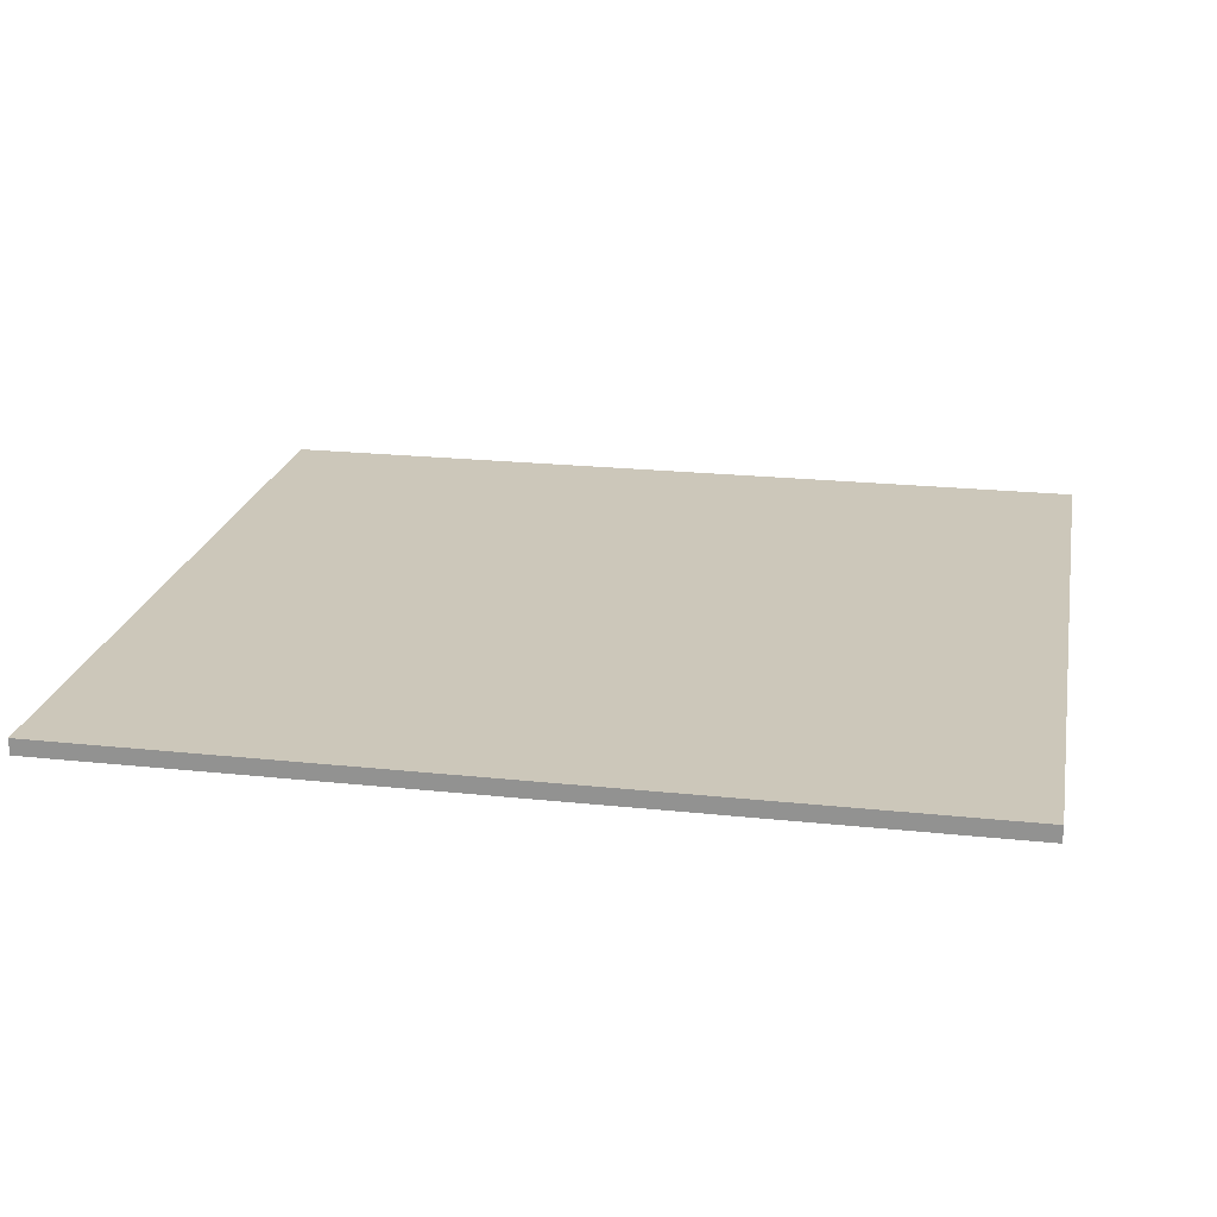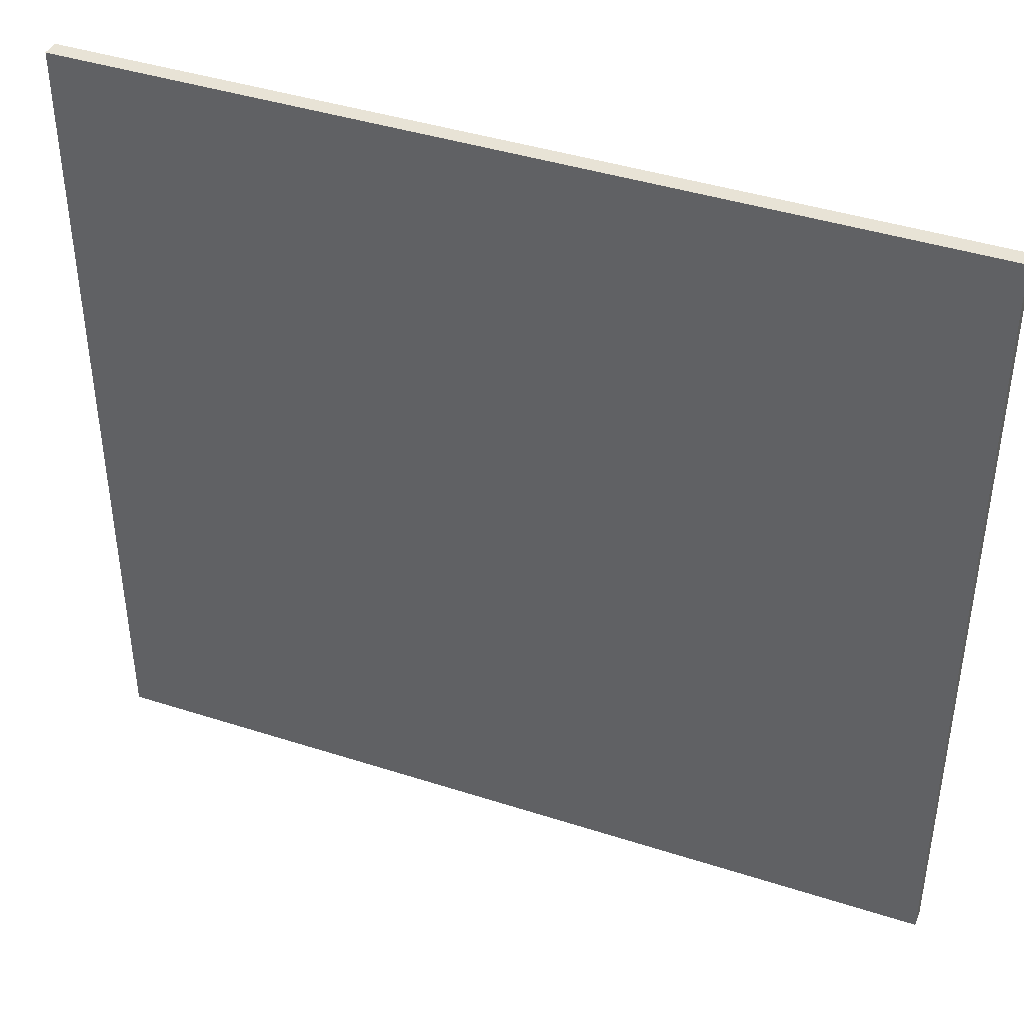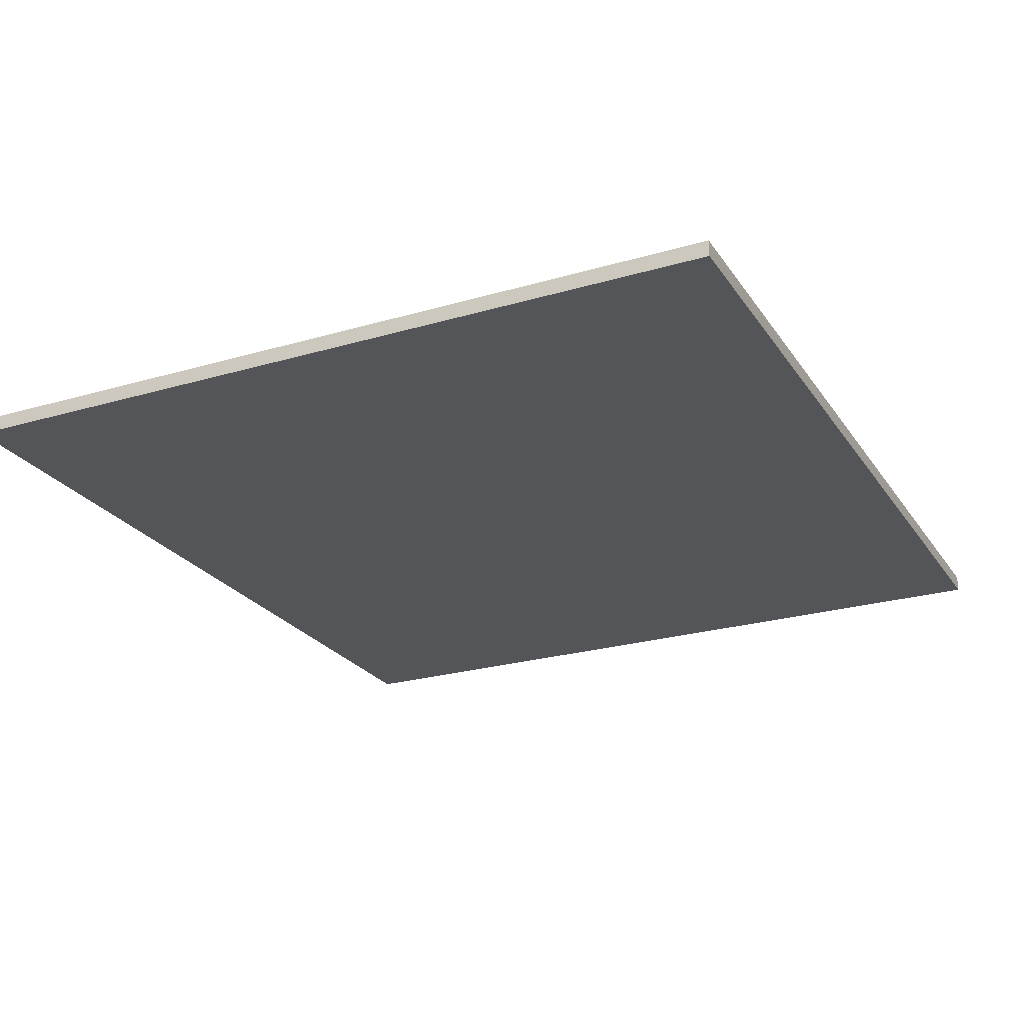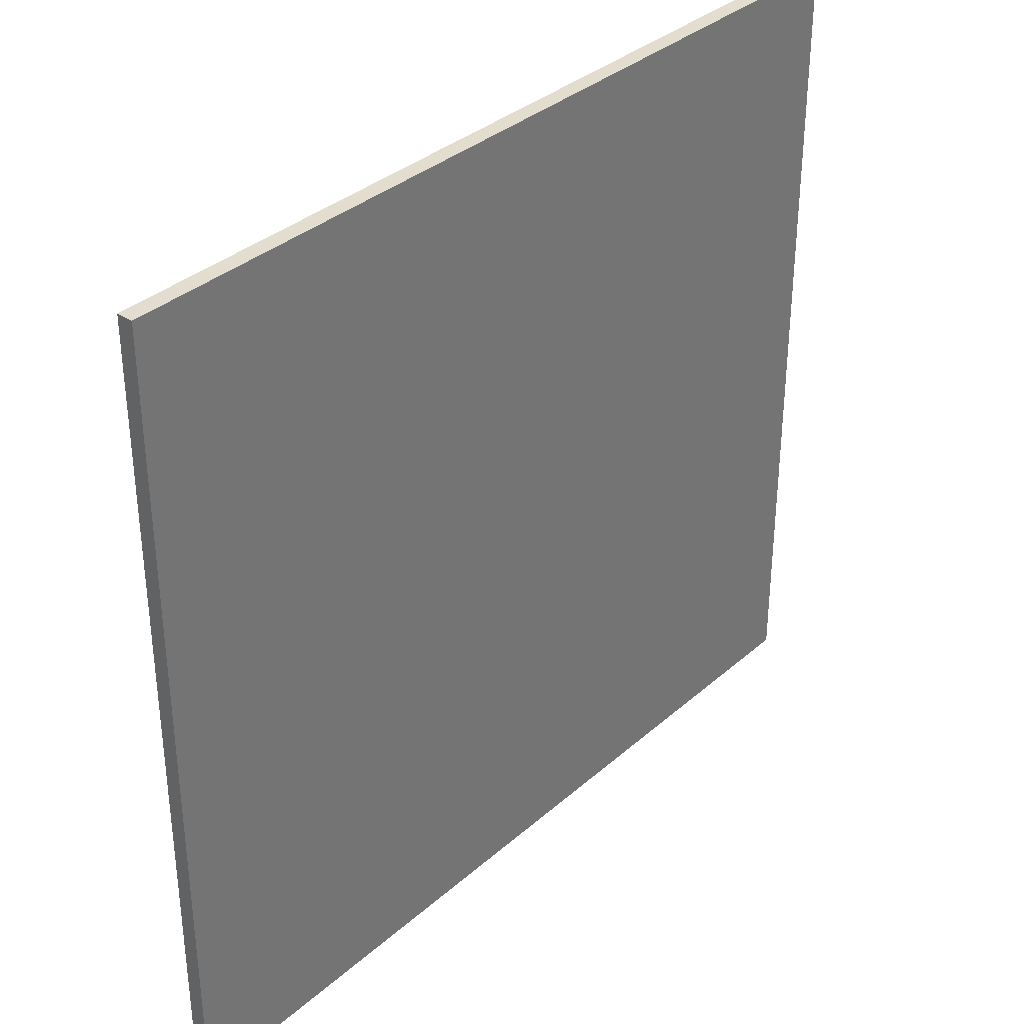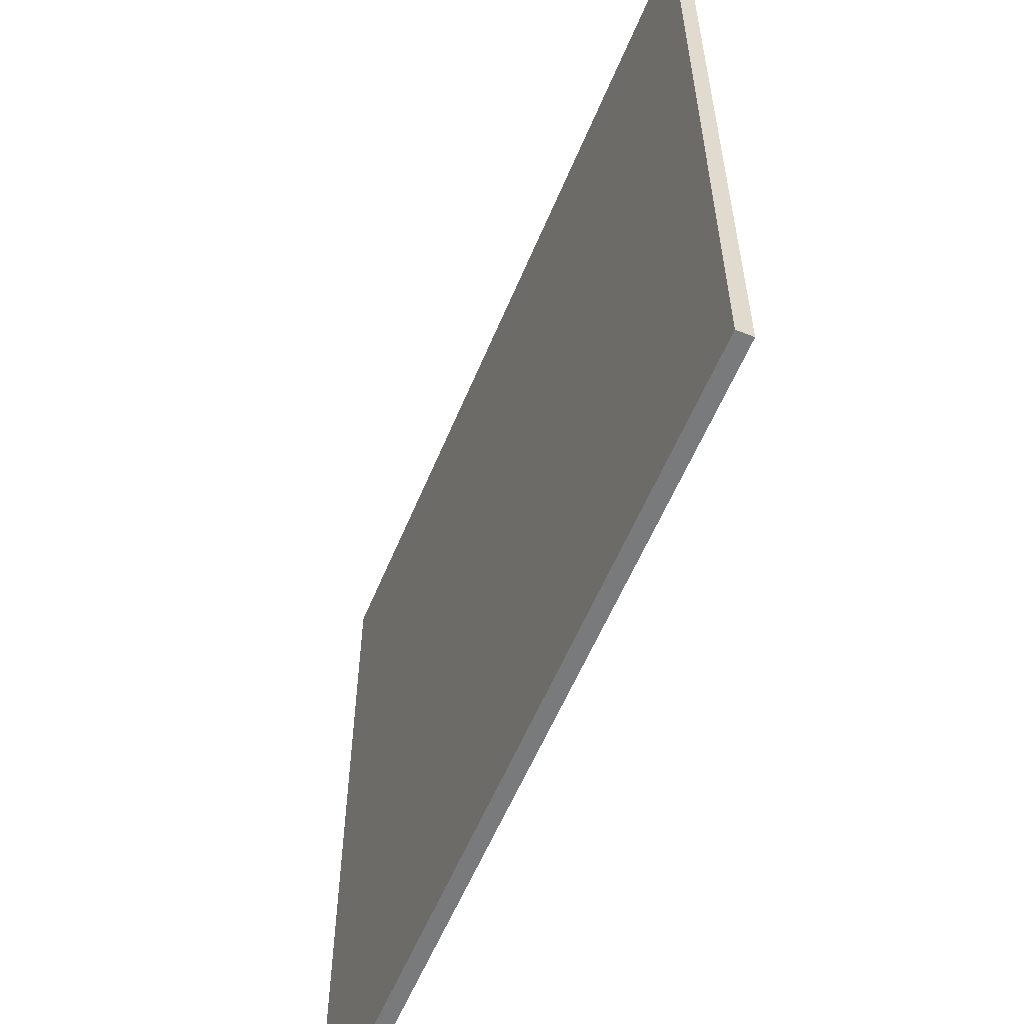
<metadata>
{"format":"obj","ext":"obj","renderer":"f3d","projection":"perspective","resolution":1024,"background":"white","views":[{"elev":21.5,"azim":-169.3,"up":"+Y"},{"elev":41.6,"azim":-158.7,"up":"+Z"},{"elev":-24.3,"azim":115.8,"up":"+Y"},{"elev":34.9,"azim":-49.2,"up":"+Z"},{"elev":-58.0,"azim":67.6,"up":"+Z"}]}
</metadata>
<code>
o Plane
v -62.41 -3.962 109.8
v 43.92 -3.962 109.8
v -62.41 -3.962 11.09
v 43.92 -3.962 11.09
v -62.41 -2.006 11.09
v -62.41 -2.006 109.8
v 43.92 -2.006 109.8
v 43.92 -2.006 11.09
f 1 3 4 2
f 6 7 8 5
f 4 3 5 8
f 1 2 7 6
f 2 4 8 7
f 3 1 6 5

</code>
